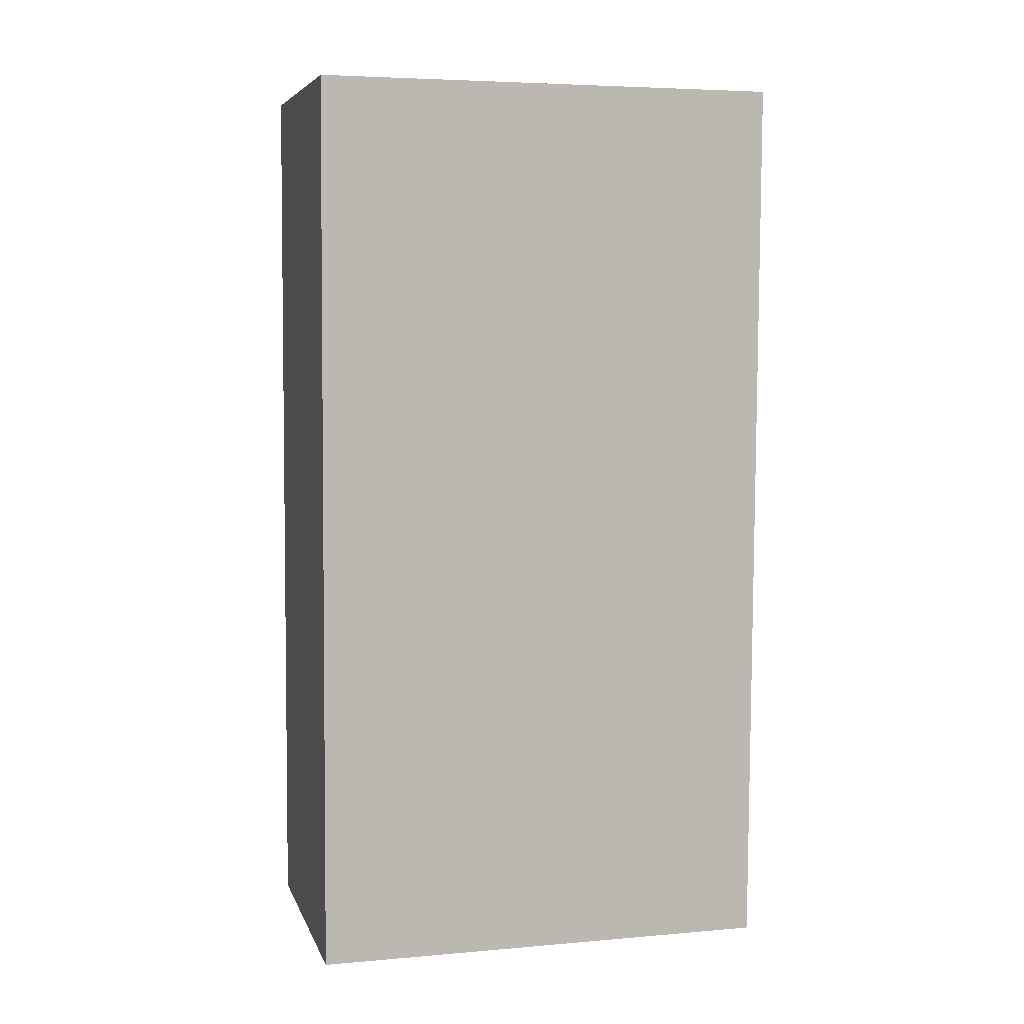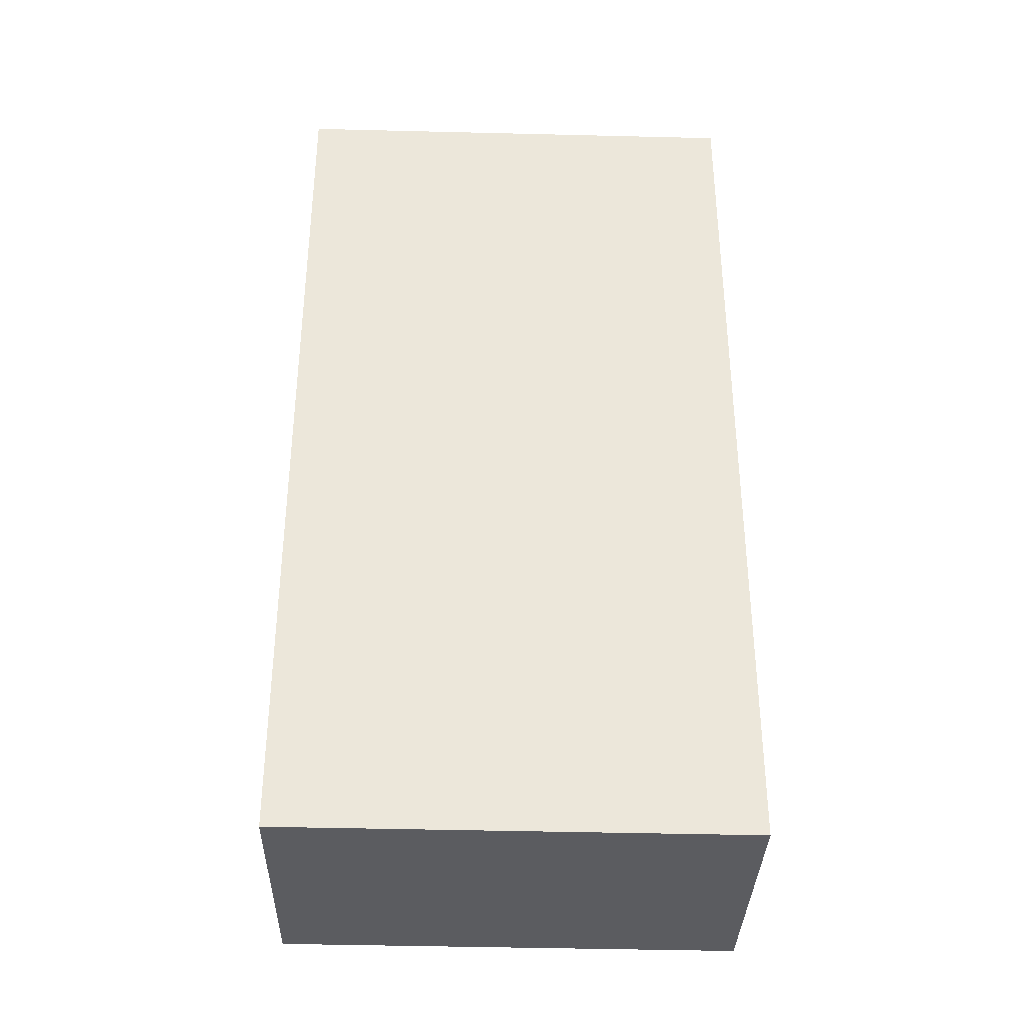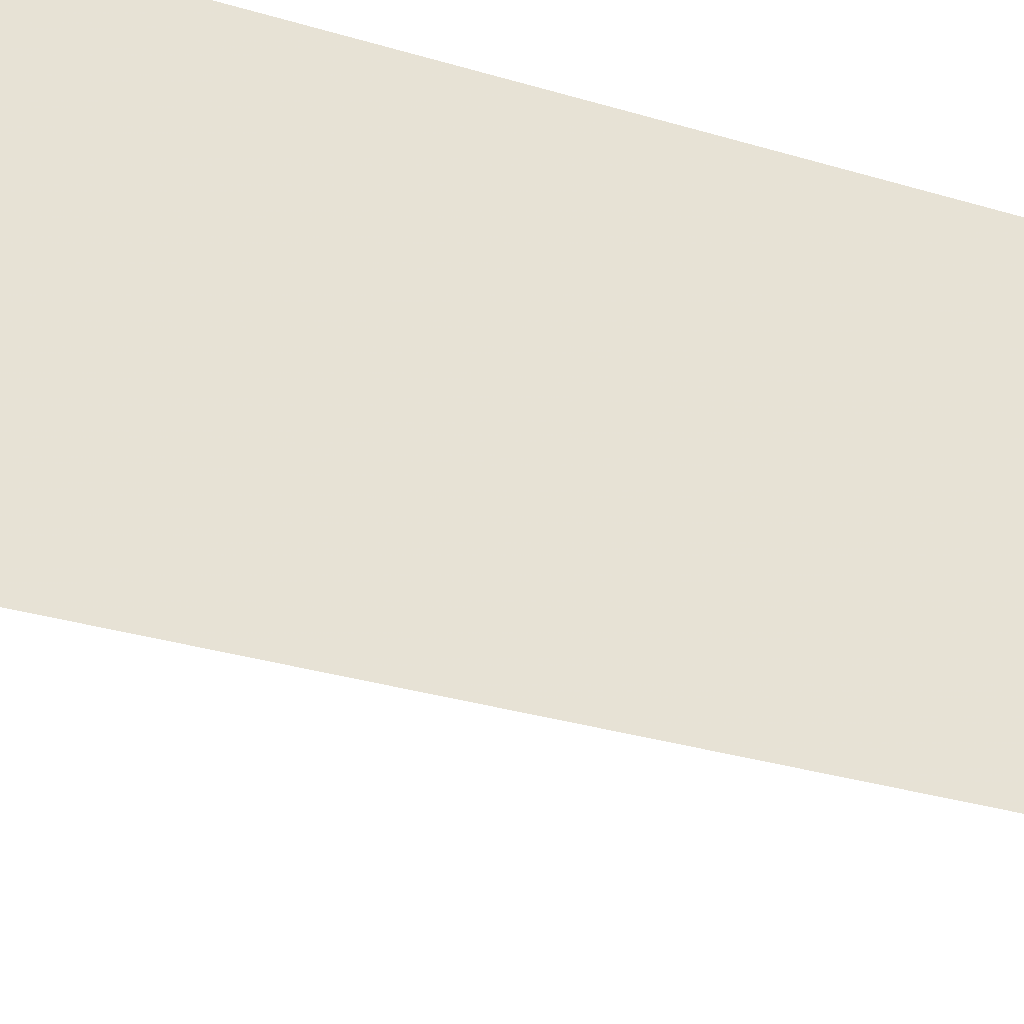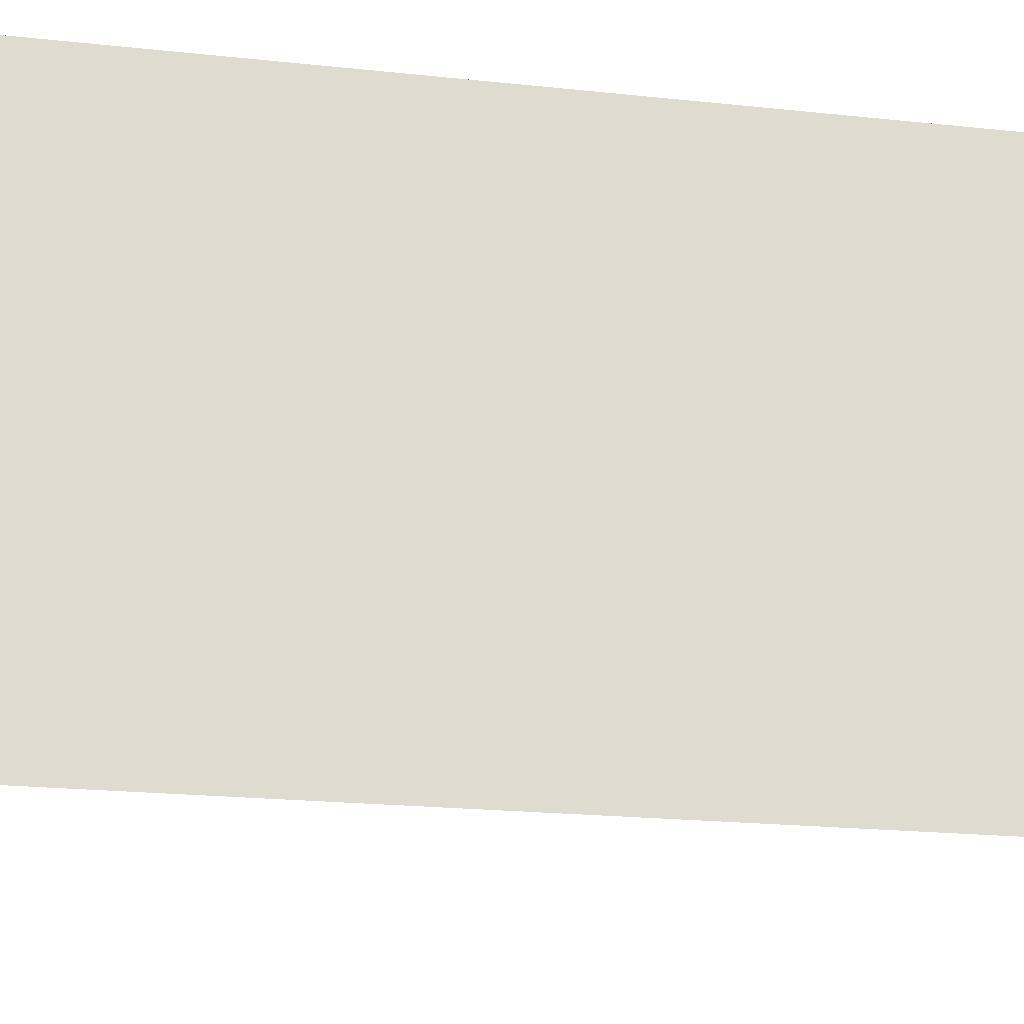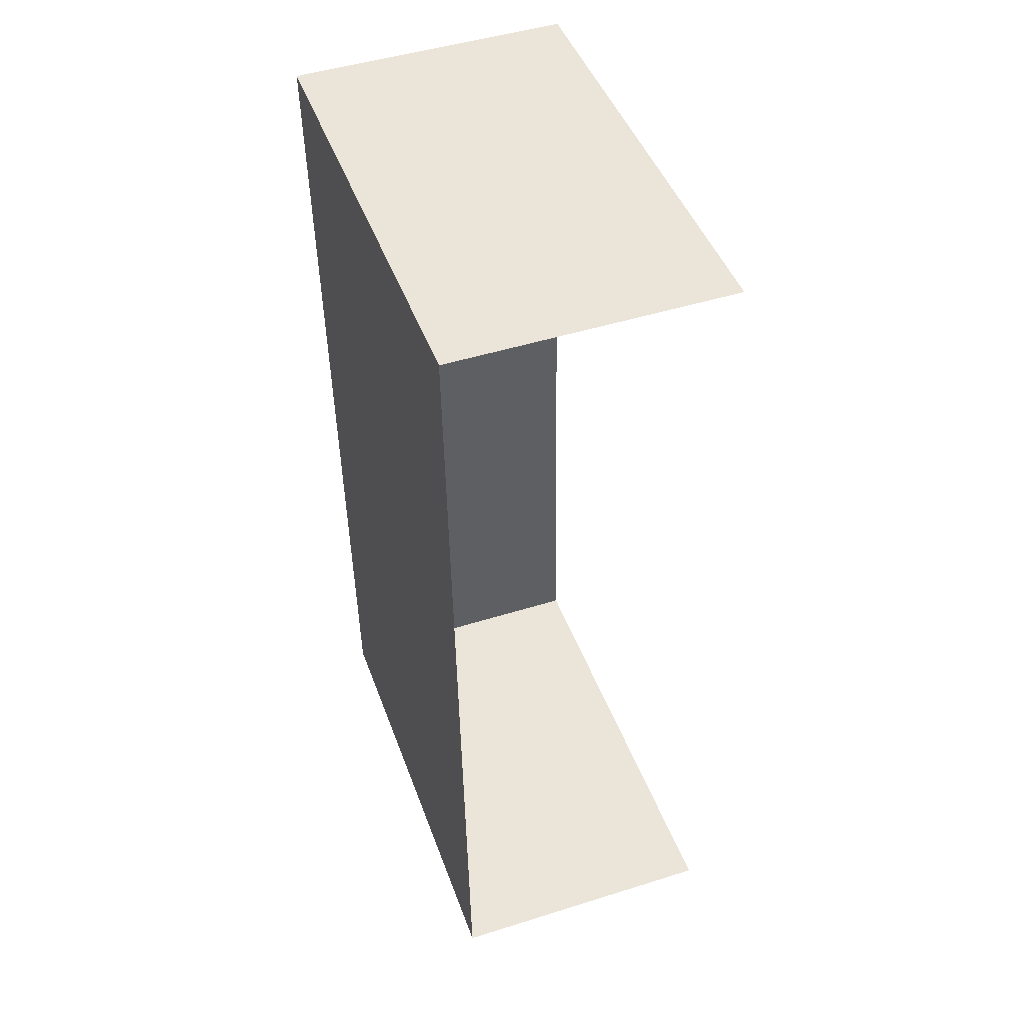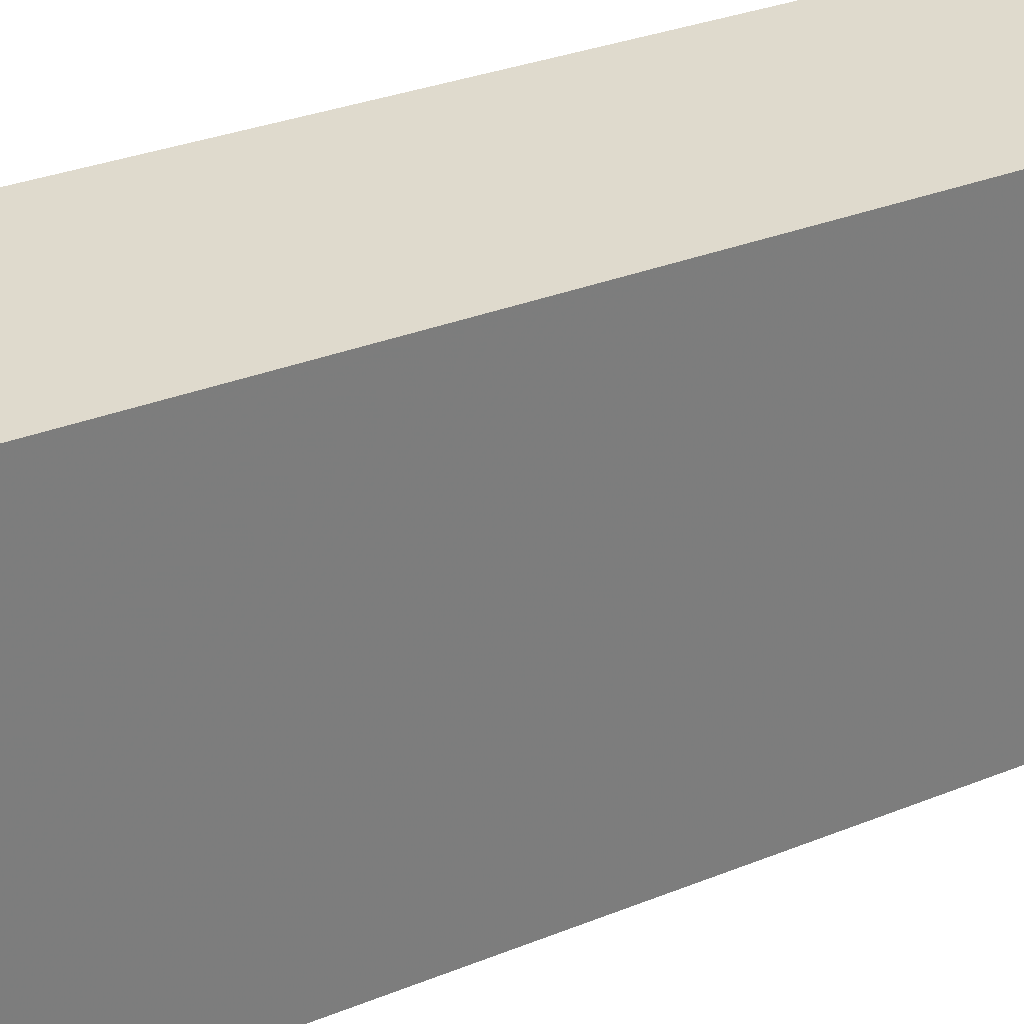
<metadata>
{"format":"obj","ext":"obj","renderer":"f3d","projection":"perspective","resolution":1024,"background":"white","views":[{"elev":5.1,"azim":74.8,"up":"+Y"},{"elev":-35.6,"azim":88.6,"up":"+Y"},{"elev":-33.9,"azim":67.2,"up":"+Z"},{"elev":-19.9,"azim":77.3,"up":"+Z"},{"elev":45.6,"azim":160.7,"up":"+Y"},{"elev":32.5,"azim":60.1,"up":"+Z"}]}
</metadata>
<code>
v -3.721e+05 -1.038e+05 32.05
v -3.721e+05 -1.038e+05 32.05
v -3.721e+05 -1.038e+05 32.05
v -3.721e+05 -1.038e+05 32.05
v -3.721e+05 -1.038e+05 35.5
v -3.721e+05 -1.038e+05 35.5
v -3.721e+05 -1.038e+05 35.5
v -3.721e+05 -1.038e+05 35.5
f 1 2 3
f 1 4 2
f 6 4 1
f 6 8 4
f 5 6 7
f 5 8 6
f 5 3 2
f 5 7 3
f 5 2 4
f 8 5 4
f 6 1 3
f 7 6 3

</code>
